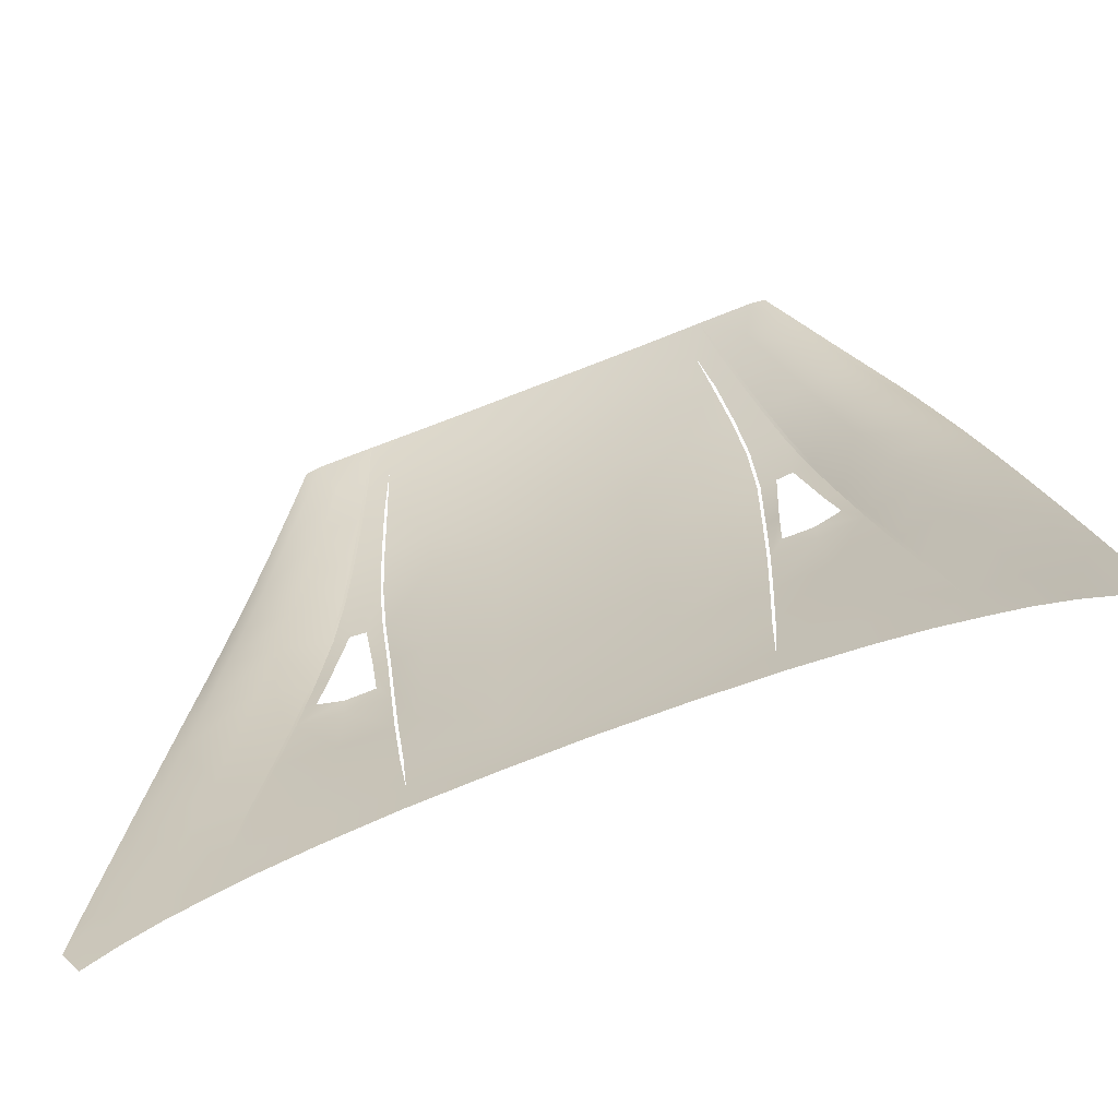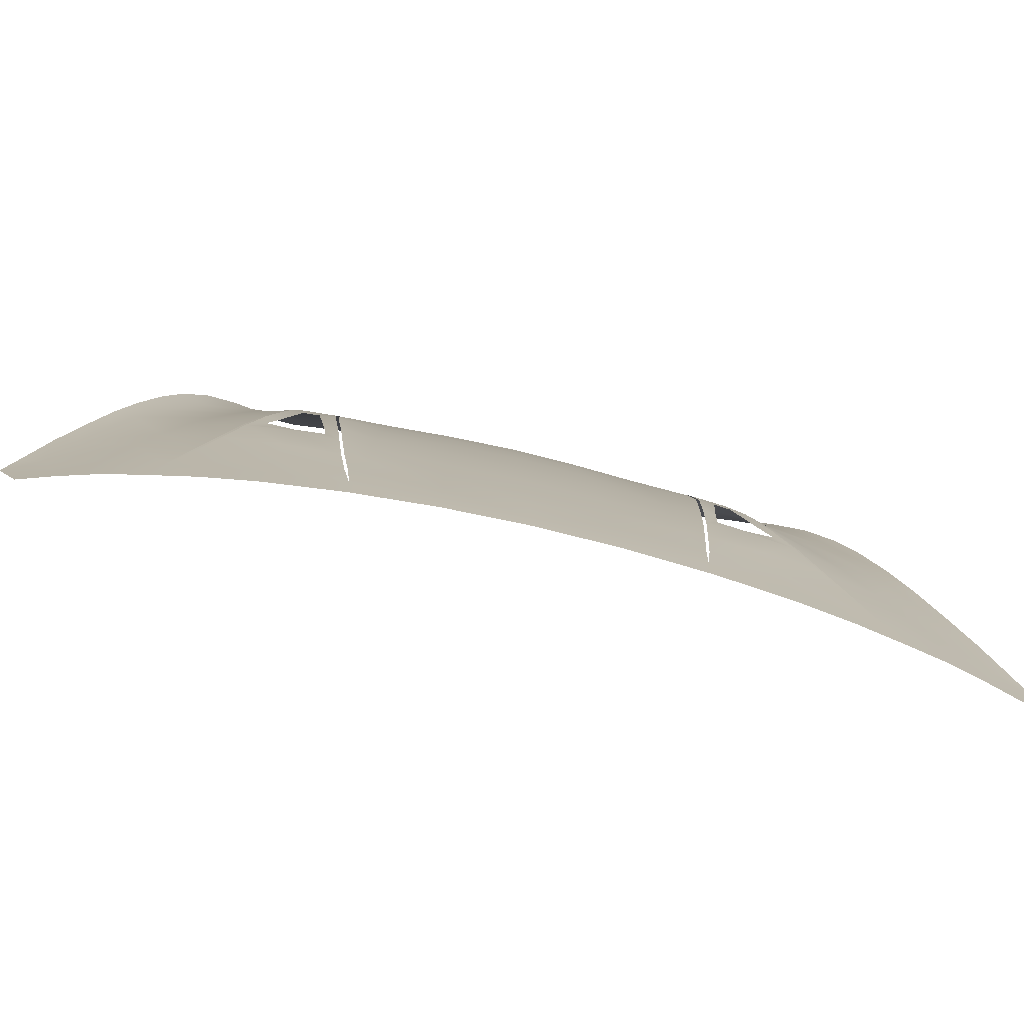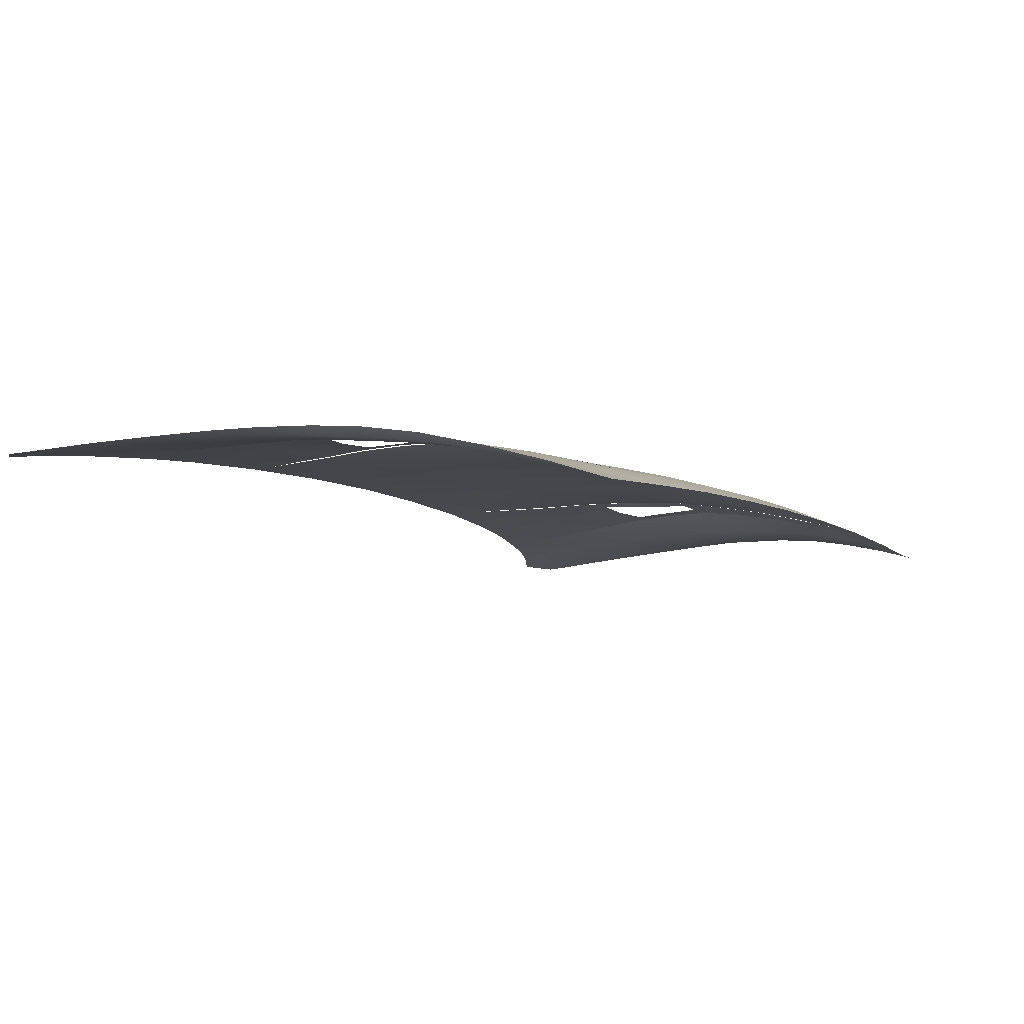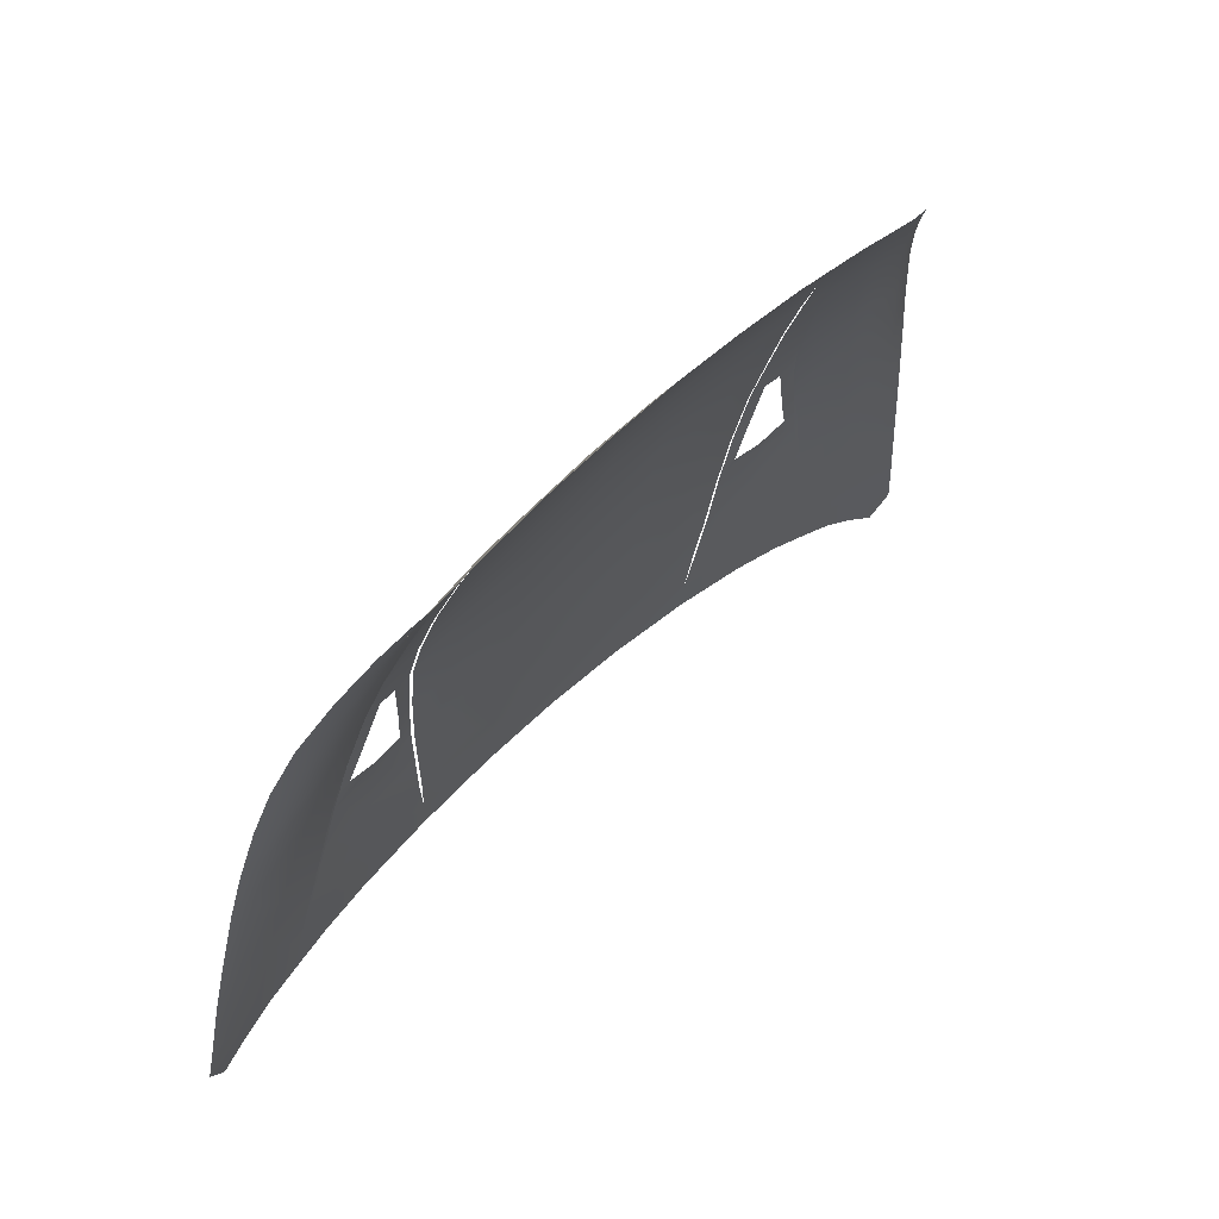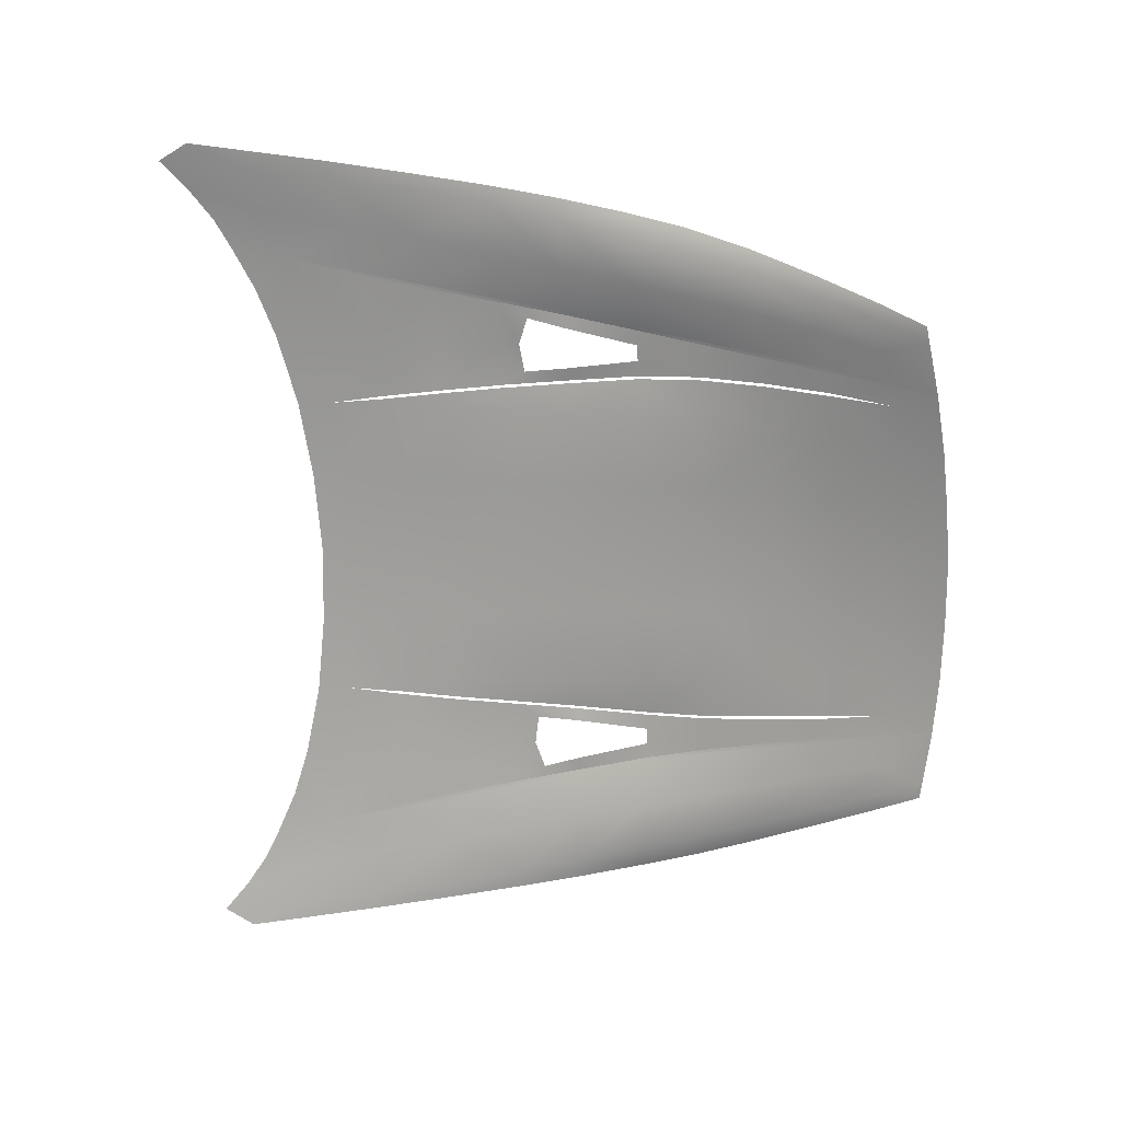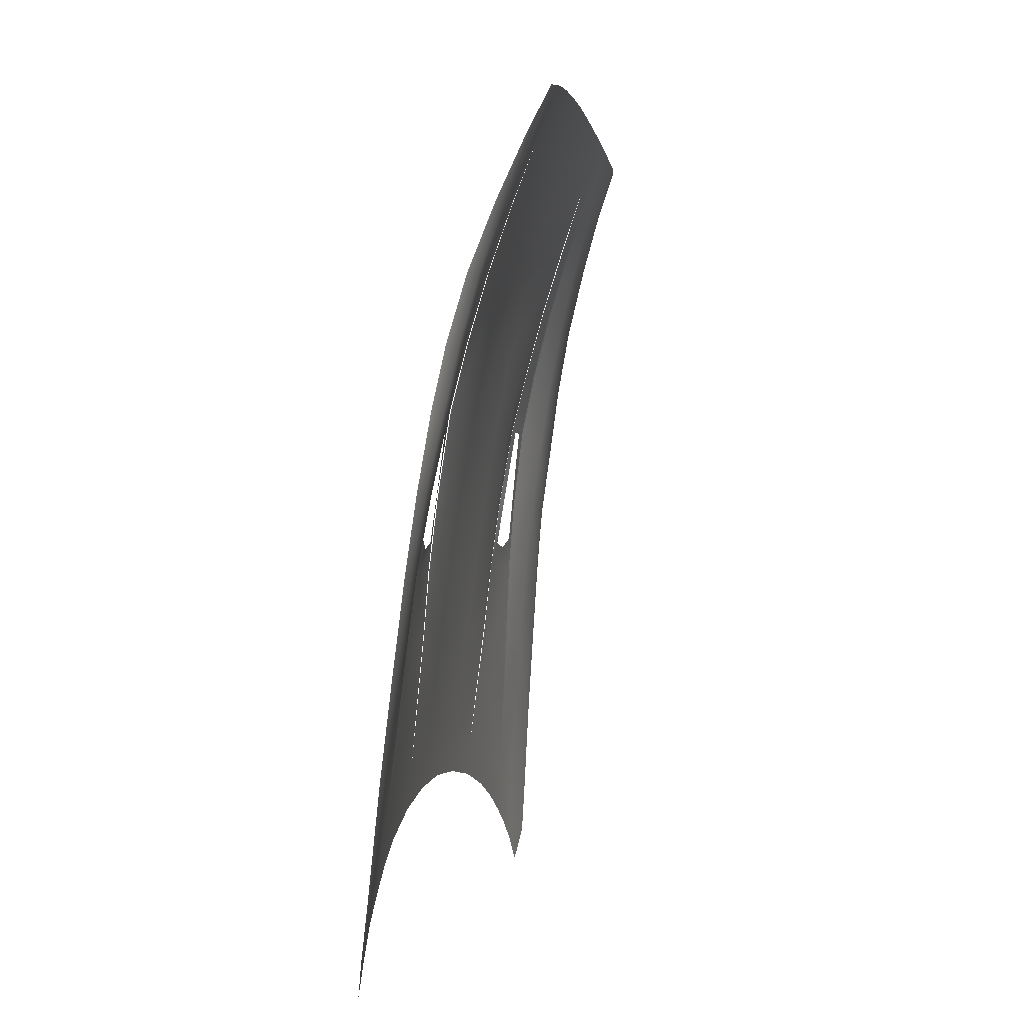
<metadata>
{"format":"obj","ext":"obj","renderer":"f3d","projection":"perspective","resolution":1024,"background":"white","views":[{"elev":-72.5,"azim":21.3,"up":"+Z"},{"elev":-71.9,"azim":166.7,"up":"+Z"},{"elev":-13.8,"azim":-44.8,"up":"+Y"},{"elev":59.7,"azim":-44.1,"up":"+Z"},{"elev":-72.1,"azim":-88.0,"up":"+Y"},{"elev":-0.7,"azim":-81.4,"up":"+Z"}]}
</metadata>
<code>
v  4.5 -0.4932 3.921
v  4.605 -0.3953 3.504
v  4.297 -0.3251 3.541
v  4.215 -0.4462 3.957
v  4.382 -0.2337 3.14
v  4.383 -0.6182 4.355
v  4.134 -0.5889 4.389
v  4.789 -0.5079 3.885
v  4.269 -0.7478 4.75
v  4.06 -0.7289 4.778
v  3.99 -0.8623 5.083
v  4.357 -0.8785 5.019
v  4.476 -0.7701 4.721
v  4.457 -0.8719 5.002
v  4.596 -0.7481 4.705
v  4.634 -0.6355 4.321
v  4.767 -0.6008 4.304
v  1.293 -0.3251 3.541
v  0.985 -0.3953 3.504
v  1.089 -0.4932 3.921
v  1.375 -0.4462 3.957
v  0.8007 -0.5079 3.885
v  1.207 -0.6182 4.355
v  1.456 -0.5889 4.389
v  1.321 -0.7478 4.75
v  1.53 -0.7289 4.778
v  1.599 -0.8623 5.083
v  1.233 -0.8785 5.019
v  0.9561 -0.6355 4.321
v  0.8226 -0.6008 4.304
v  0.9939 -0.7481 4.705
v  1.113 -0.7701 4.721
v  1.133 -0.8719 5.002
v  2.795 -0.0601 2.219
v  2.795 -0.1299 2.682
v  3.275 -0.1349 2.673
v  3.26 -0.2213 3.168
v  2.315 -0.1349 2.673
v  2.795 -0.2113 3.178
v  2.33 -0.2213 3.168
v  1.835 -0.1446 2.663
v  2.795 -0.3054 3.61
v  1.865 -0.234 3.155
v  1.571 -0.2071 3.145
v  1.892 -0.3251 3.574
v  1.57 -0.3112 3.557
v  2.344 -0.3089 3.597
v  1.919 -0.4277 4.001
v  1.599 -0.4311 3.977
v  1.647 -0.5765 4.415
v  2.357 -0.4115 4.023
v  2.795 -0.4072 4.04
v  2.371 -0.548 4.472
v  1.948 -0.5646 4.445
v  1.974 -0.7065 4.83
v  0.3444 -0.2059 2.189
v  0.2218 -0.197 2.189
v  0.3086 -0.2437 2.623
v  0.9048 -0.0682 1.734
v  0.57 -0.1149 1.695
v  0.6788 -0.1739 2.195
v  1.004 -0.106 2.203
v  0.781 -0.2391 2.642
v  1.099 -0.1577 2.652
v  0.4462 -0.2657 2.624
v  0.4146 -0.3035 3.083
v  0.8944 -0.3204 3.114
v  0.5646 -0.3482 3.093
v  0.5157 -0.369 3.465
v  0.6684 -0.4142 3.47
v  0.6506 -0.4631 3.87
v  1.208 -0.2337 3.14
v  1.228 -0.2283 3.141
v  1.119 -0.1523 2.652
v  1.314 -0.322 3.543
v  1.395 -0.4435 3.959
v  1.024 -0.1025 2.204
v  0.926 -0.0659 1.737
v  0.8018 -0.0308 1.266
v  0.8234 -0.0293 1.27
v  0.6988 0.0151 0.7558
v  1.477 -0.5865 4.392
v  1.55 -0.7269 4.78
v  4.939 -0.4631 3.87
v  4.921 -0.4142 3.47
v  5.074 -0.369 3.465
v  5.025 -0.3482 3.093
v  5.175 -0.3035 3.083
v  4.696 -0.3204 3.114
v  5.144 -0.2657 2.624
v  5.281 -0.2437 2.623
v  5.245 -0.2059 2.189
v  5.368 -0.197 2.189
v  4.809 -0.2391 2.642
v  4.491 -0.1577 2.652
v  4.362 -0.2283 3.141
v  4.276 -0.322 3.543
v  4.471 -0.1523 2.652
v  4.194 -0.4435 3.959
v  4.113 -0.5865 4.392
v  4.04 -0.7269 4.78
v  4.586 -0.106 2.203
v  4.566 -0.1025 2.204
v  4.685 -0.0682 1.734
v  4.664 -0.0659 1.737
v  4.788 -0.0308 1.266
v  4.766 -0.0293 1.27
v  4.891 0.0151 0.7558
v  3.782 -0.0752 2.212
v  3.807 -0.0266 1.792
v  3.3 -0.0173 1.806
v  3.956 -0.0678 2.211
v  3.923 -0.0262 1.789
v  3.755 -0.1446 2.663
v  3.986 -0.1257 2.658
v  4.019 -0.2071 3.145
v  3.831 0.0228 1.372
v  3.884 0.0216 1.369
v  3.861 0.0606 1.002
v  3.313 0.0317 1.397
v  3.325 0.0737 1.055
v  2.795 0.0421 1.411
v  2.795 0.0768 1.078
v  2.795 0.0953 0.8677
v  3.333 0.0922 0.8411
v  3.866 0.0814 0.7705
v  2.265 0.0737 1.055
v  2.257 0.0922 0.8411
v  2.277 0.0317 1.397
v  4.34 0.0432 0.914
v  4.353 0.0679 0.6529
v  4.317 -0.0011 1.332
v  4.678 0.0552 0.5395
v  3.905 0.0209 1.368
v  4.965 0.0421 0.4033
v  5.221 -0.0104 0.6313
v  5.174 0.0328 0.2934
v  5.385 0.0201 0.1396
v  4.294 -0.037 1.769
v  3.943 -0.0266 1.789
v  4.271 -0.0709 2.208
v  3.977 -0.0663 2.211
v  4.269 -0.1022 2.338
v  4.449 -0.1199 2.4
v  4.072 -0.0944 2.368
v  4.094 -0.138 2.655
v  4.379 -0.1531 2.647
v  4.006 -0.1237 2.658
v  4.146 -0.2125 3.143
v  4.256 -0.2206 3.142
v  4.039 -0.2047 3.145
v  4.041 -0.31 3.556
v  4.011 -0.4311 3.975
v  3.963 -0.5773 4.412
v  3.897 -0.7161 4.798
v  3.594 -0.8473 5.133
v  3.616 -0.7065 4.83
v  3.943 -0.5765 4.415
v  3.206 -0.6949 4.867
v  3.195 -0.8399 5.162
v  3.642 -0.5646 4.445
v  2.795 -0.6926 4.879
v  2.795 -0.8372 5.175
v  2.395 -0.8399 5.162
v  3.219 -0.548 4.472
v  3.671 -0.4277 4.001
v  3.991 -0.4311 3.977
v  4.02 -0.3112 3.557
v  3.233 -0.4115 4.023
v  3.698 -0.3251 3.574
v  3.246 -0.3089 3.597
v  3.724 -0.234 3.155
v  2.795 -0.5461 4.488
v  2.384 -0.6949 4.867
v  1.996 -0.8473 5.133
v  1.693 -0.7161 4.798
v  1.626 -0.5773 4.412
v  1.579 -0.4311 3.975
v  1.549 -0.31 3.556
v  1.334 -0.2206 3.142
v  1.444 -0.2125 3.143
v  1.211 -0.1531 2.647
v  1.551 -0.2047 3.145
v  1.584 -0.1237 2.658
v  1.141 -0.1199 2.4
v  1.496 -0.138 2.655
v  1.613 -0.0663 2.211
v  1.518 -0.0944 2.368
v  1.321 -0.1022 2.338
v  1.319 -0.0709 2.208
v  1.646 -0.0266 1.789
v  1.296 -0.037 1.769
v  1.685 0.0209 1.368
v  1.273 -0.0011 1.332
v  1.729 0.0606 1.002
v  1.25 0.0432 0.914
v  1.236 0.0679 0.6529
v  1.724 0.0814 0.7705
v  0.9113 0.0552 0.5395
v  0.6244 0.0421 0.4033
v  1.759 0.0228 1.372
v  1.705 0.0216 1.369
v  1.667 -0.0262 1.789
v  1.783 -0.0266 1.792
v  1.634 -0.0678 2.211
v  2.29 -0.0173 1.806
v  1.808 -0.0752 2.212
v  2.795 -0.0069 1.815
v  2.302 -0.0705 2.214
v  1.604 -0.1257 2.658
v  3.288 -0.0705 2.214
v  4.911 -0.1739 2.195
v  5.02 -0.1149 1.695
v  5.351 -0.1507 1.653
v  5.466 -0.1469 1.636
v  5.442 -0.0964 1.114
v  5.559 -0.0995 1.083
v  5.121 -0.0617 1.193
v  5.529 -0.047 0.5117
v  5.654 -0.0539 0.46
v  5.581 0.0097 -0.0359
v  5.697 -0.0304 0.1662
v  0.3687 -0.0104 0.6313
v  0.4162 0.0328 0.2934
v  0.2048 0.0201 0.1396
v  0.4686 -0.0617 1.193
v  0.061 -0.047 0.5117
v  0.0089 0.0097 -0.0359
v  -0.1076 -0.0304 0.1662
v  -0.0636 -0.0539 0.46
v  0.0313 -0.0995 1.083
v  0.1473 -0.0964 1.114
v  0.1238 -0.1469 1.636
v  0.2391 -0.1507 1.653
o COFRE
g COFRE
f 1 2 3
f 3 4 1
f 5 3 2
f 6 1 4
f 4 7 6
f 8 1 6
f 2 1 8
f 9 6 7
f 7 10 9
f 11 9 10
f 9 11 12
f 13 9 12
f 13 12 14
f 14 15 13
f 9 13 16
f 16 13 15
f 16 6 9
f 15 17 16
f 6 16 8
f 18 19 20
f 20 21 18
f 22 20 19
f 21 20 23
f 23 20 22
f 23 24 21
f 24 23 25
f 25 26 24
f 27 26 25
f 25 28 27
f 22 29 23
f 25 23 29
f 30 29 22
f 29 30 31
f 29 32 25
f 32 28 25
f 31 32 29
f 33 28 32
f 32 31 33
f 34 35 36
f 37 36 35
f 38 35 34
f 35 39 37
f 35 38 40
f 40 39 35
f 40 38 41
f 37 39 42
f 42 39 40
f 41 43 40
f 44 43 41
f 45 43 44
f 40 43 45
f 44 46 45
f 40 47 42
f 45 47 40
f 48 45 46
f 47 45 48
f 46 49 48
f 48 49 50
f 42 47 51
f 48 51 47
f 51 52 42
f 52 51 53
f 51 48 54
f 50 54 48
f 54 53 51
f 55 54 50
f 53 54 55
f 56 57 58
f 59 60 61
f 56 61 60
f 61 62 59
f 62 61 63
f 63 61 56
f 63 64 62
f 58 65 56
f 56 65 63
f 65 58 66
f 67 63 65
f 64 63 67
f 66 68 65
f 65 68 67
f 68 66 69
f 69 70 68
f 70 69 71
f 19 67 68
f 68 70 19
f 71 22 70
f 19 70 22
f 22 71 30
f 72 67 19
f 67 72 64
f 19 18 72
f 64 72 73
f 73 72 18
f 73 74 64
f 18 75 73
f 62 64 74
f 76 75 18
f 74 77 62
f 18 21 76
f 59 62 77
f 77 78 59
f 79 59 78
f 78 80 79
f 80 81 79
f 76 21 24
f 24 82 76
f 83 82 24
f 24 26 83
f 27 83 26
f 8 16 17
f 17 84 8
f 85 8 84
f 8 85 2
f 84 86 85
f 87 85 86
f 2 85 87
f 86 88 87
f 87 89 2
f 90 87 88
f 89 87 90
f 88 91 90
f 2 89 5
f 92 90 91
f 91 93 92
f 90 94 89
f 94 90 92
f 95 5 89
f 89 94 95
f 96 5 95
f 3 5 96
f 96 97 3
f 95 98 96
f 3 97 99
f 99 4 3
f 7 4 99
f 99 100 7
f 7 100 101
f 101 10 7
f 11 10 101
f 98 95 102
f 102 103 98
f 103 102 104
f 104 105 103
f 105 104 106
f 106 107 105
f 107 106 108
f 109 110 111
f 110 109 112
f 112 113 110
f 112 109 114
f 114 115 112
f 116 115 114
f 117 110 113
f 113 118 117
f 117 118 119
f 110 117 120
f 120 111 110
f 121 120 117
f 117 119 121
f 111 120 122
f 120 121 123
f 123 122 120
f 124 123 121
f 121 125 124
f 125 121 119
f 119 126 125
f 127 123 124
f 124 128 127
f 129 122 123
f 123 127 129
f 126 119 130
f 130 131 126
f 132 130 119
f 131 130 108
f 108 130 132
f 108 133 131
f 119 134 132
f 135 133 108
f 132 107 108
f 105 107 132
f 135 108 136
f 136 137 135
f 138 137 136
f 139 132 134
f 132 139 105
f 134 140 139
f 103 105 139
f 141 139 140
f 139 141 103
f 140 142 141
f 103 141 143
f 143 144 103
f 145 143 141
f 141 142 145
f 98 103 144
f 146 145 142
f 144 147 98
f 142 148 146
f 96 98 147
f 149 146 148
f 147 150 96
f 148 151 149
f 149 151 152
f 150 149 152
f 96 150 97
f 152 97 150
f 97 152 153
f 153 99 97
f 99 153 154
f 154 100 99
f 101 100 154
f 154 155 101
f 11 101 155
f 156 11 155
f 156 155 157
f 157 155 158
f 156 157 159
f 159 160 156
f 158 161 157
f 160 159 162
f 162 163 160
f 164 163 162
f 165 159 157
f 157 161 165
f 166 161 158
f 158 167 166
f 166 167 168
f 161 166 169
f 169 165 161
f 168 170 166
f 170 168 116
f 171 169 166
f 166 170 171
f 116 172 170
f 114 172 116
f 170 172 37
f 37 172 114
f 37 171 170
f 169 171 42
f 42 171 37
f 165 169 52
f 42 52 169
f 52 173 165
f 159 165 173
f 173 162 159
f 174 162 173
f 162 174 164
f 175 164 174
f 173 53 174
f 53 173 52
f 174 55 175
f 55 174 53
f 175 55 176
f 175 176 27
f 50 176 55
f 27 176 83
f 83 176 177
f 177 82 83
f 76 82 177
f 177 178 76
f 75 76 178
f 178 179 75
f 180 75 179
f 73 75 180
f 179 181 180
f 73 180 182
f 181 179 183
f 182 74 73
f 181 183 184
f 74 182 185
f 184 186 181
f 186 184 187
f 185 77 74
f 187 188 186
f 77 185 189
f 188 187 190
f 190 189 188
f 189 190 77
f 190 187 191
f 77 190 192
f 191 192 190
f 192 78 77
f 192 191 193
f 78 192 194
f 193 194 192
f 194 80 78
f 194 193 195
f 81 80 194
f 194 196 81
f 195 196 194
f 81 196 197
f 198 197 196
f 196 195 198
f 197 199 81
f 128 198 195
f 195 127 128
f 200 81 199
f 127 195 201
f 201 195 202
f 201 129 127
f 201 202 203
f 203 204 201
f 129 201 204
f 204 203 205
f 204 206 129
f 122 129 206
f 205 207 204
f 206 204 207
f 206 208 122
f 122 208 111
f 207 209 206
f 208 206 209
f 41 207 205
f 209 207 41
f 205 210 41
f 41 210 44
f 211 111 208
f 111 211 109
f 114 109 211
f 208 34 211
f 209 34 208
f 211 36 114
f 36 211 34
f 114 36 37
f 34 209 38
f 41 38 209
f 102 95 94
f 94 212 102
f 104 102 212
f 92 212 94
f 212 213 104
f 213 212 92
f 106 104 213
f 92 214 213
f 214 92 93
f 93 215 214
f 216 214 215
f 213 214 216
f 215 217 216
f 213 218 106
f 216 218 213
f 108 106 218
f 218 136 108
f 218 216 219
f 219 136 218
f 219 216 217
f 138 136 219
f 217 220 219
f 219 221 138
f 219 220 222
f 222 221 219
f 223 81 200
f 200 224 223
f 225 223 224
f 81 223 226
f 227 223 225
f 226 223 227
f 226 79 81
f 225 228 227
f 227 228 229
f 229 230 227
f 227 230 231
f 79 226 60
f 227 232 226
f 231 232 227
f 60 226 232
f 232 231 233
f 60 59 79
f 233 234 232
f 232 234 60
f 234 233 57
f 57 56 234
f 60 234 56

</code>
